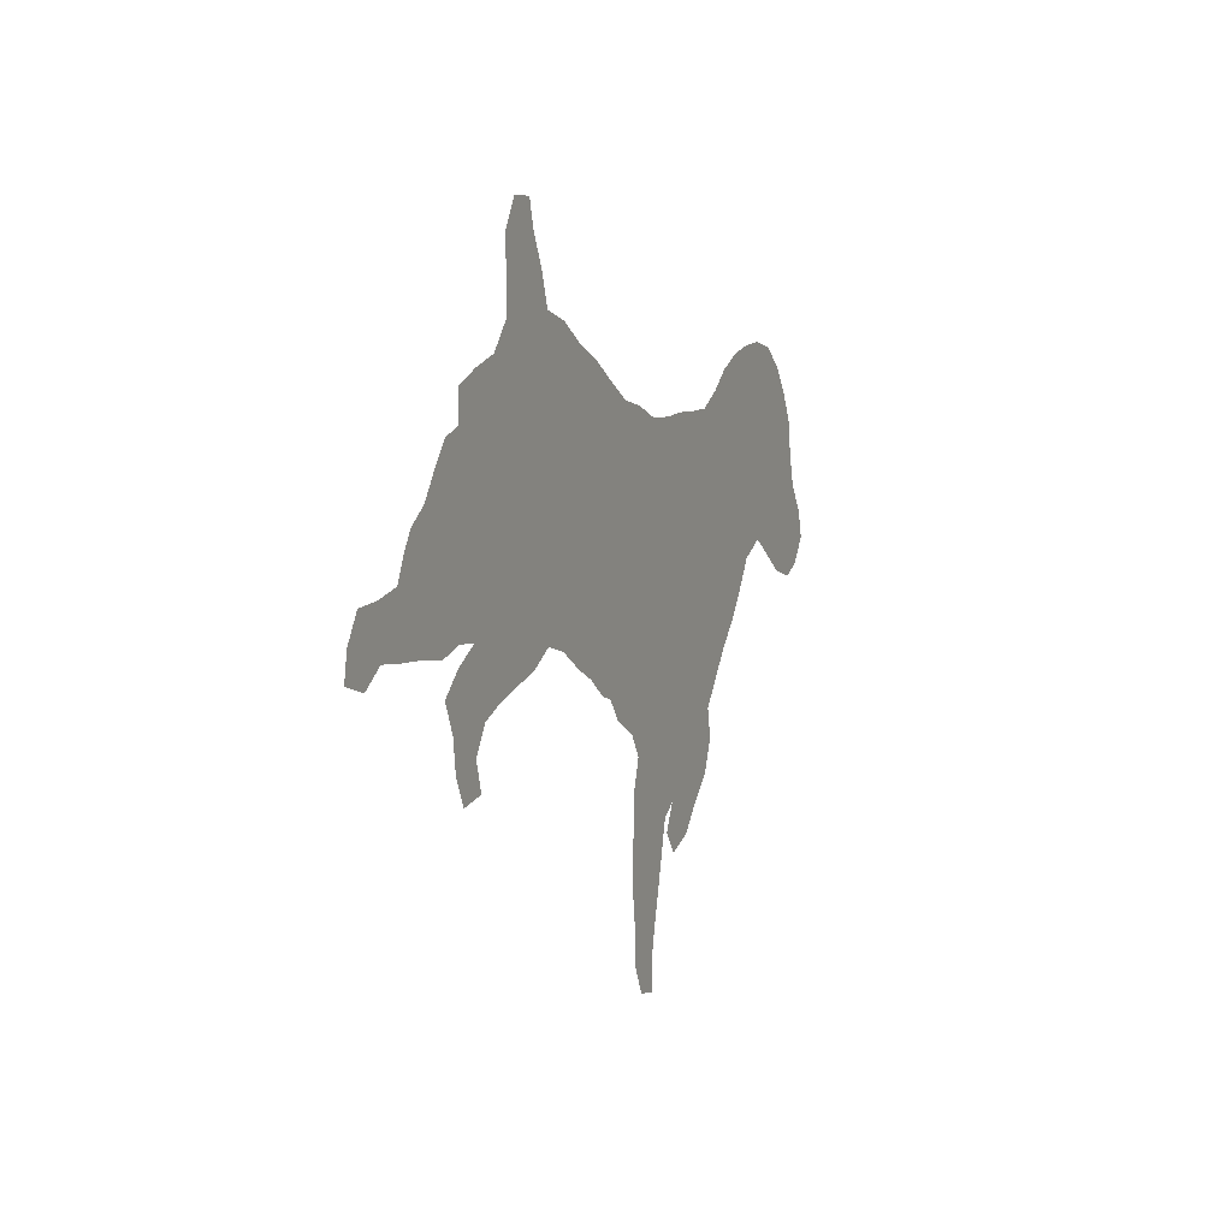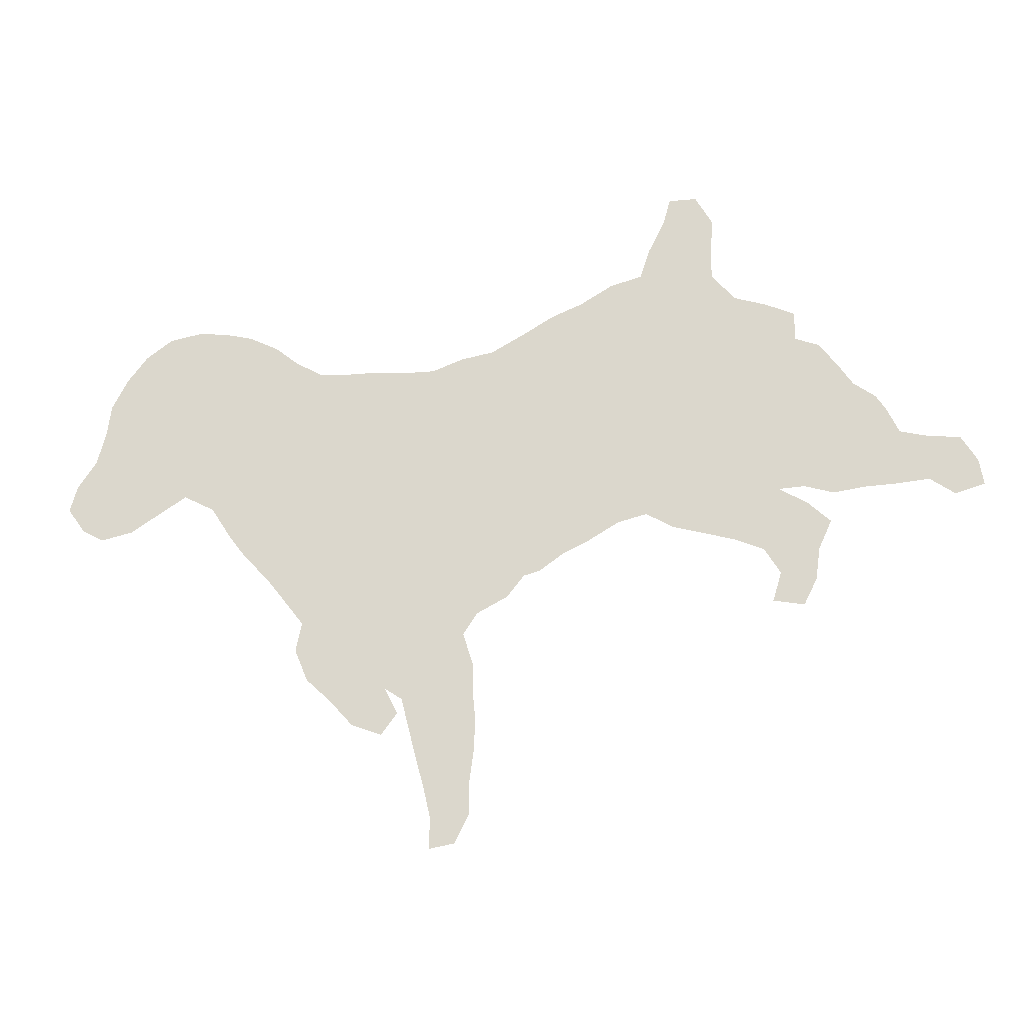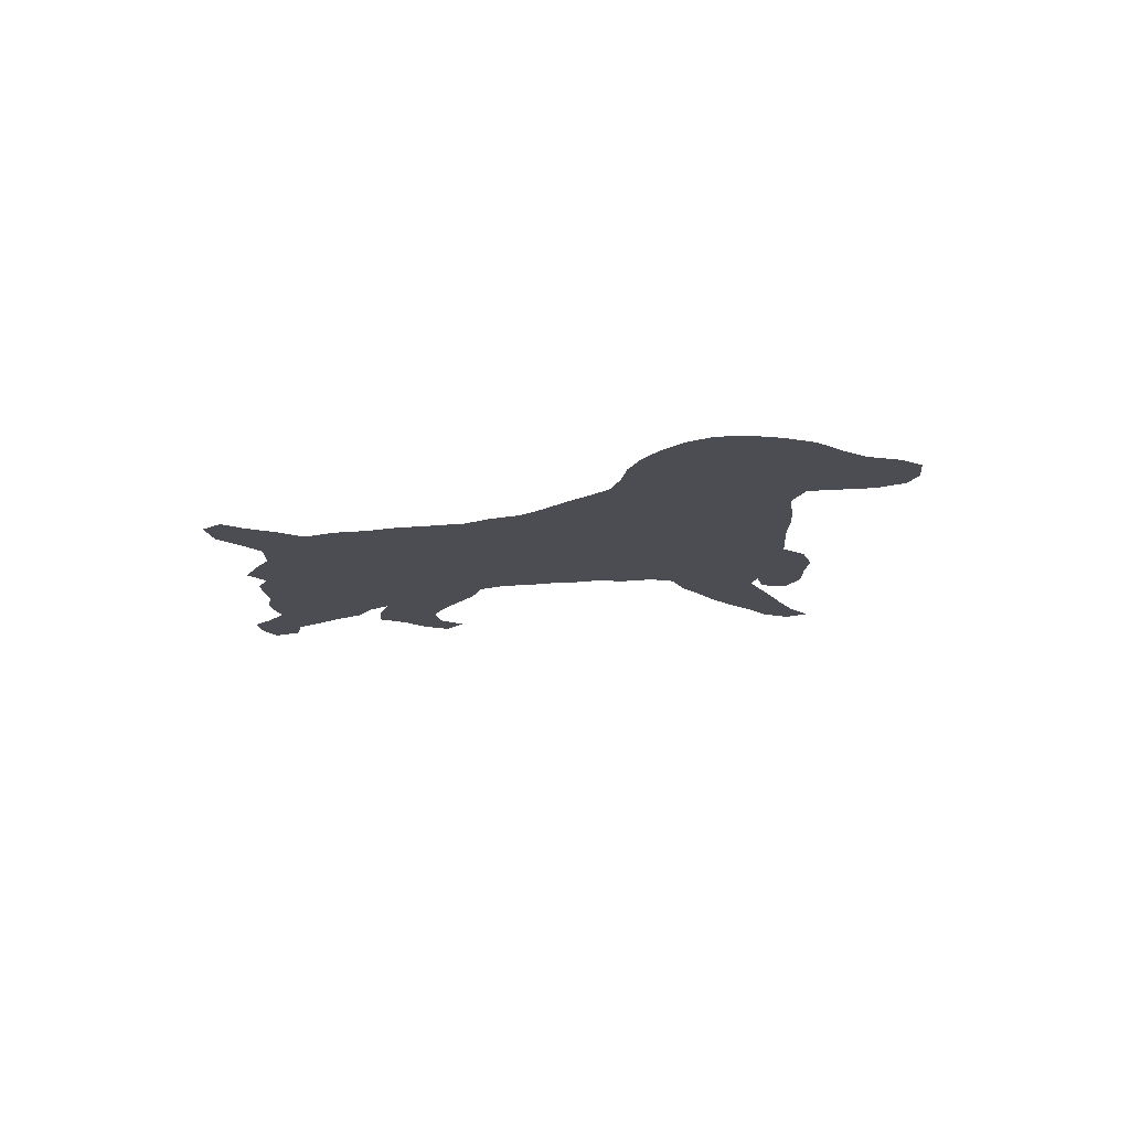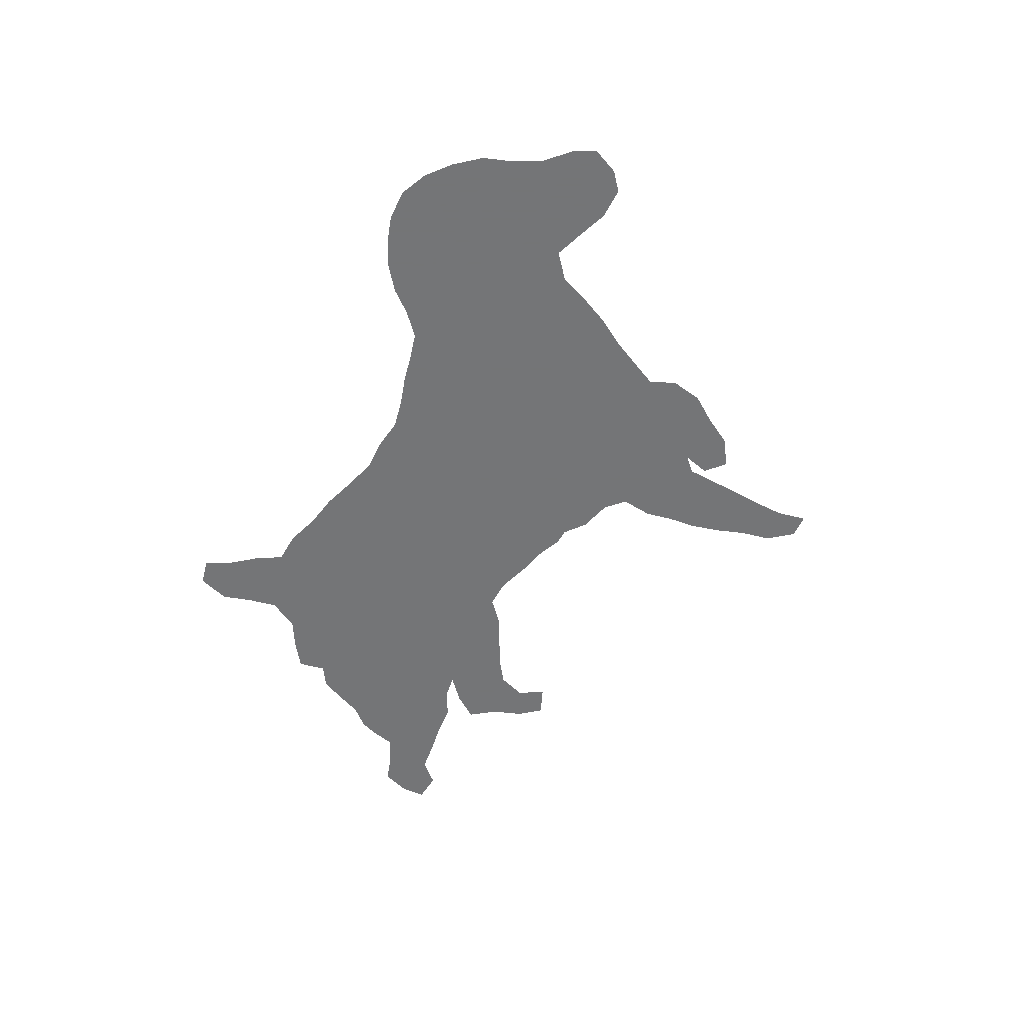
<metadata>
{"format":"obj","ext":"obj","renderer":"f3d","projection":"perspective","resolution":1024,"background":"white","views":[{"elev":6.5,"azim":113.2,"up":"+Y"},{"elev":-21.5,"azim":9.1,"up":"+Y"},{"elev":-16.4,"azim":-139.0,"up":"+Z"},{"elev":-56.4,"azim":-104.8,"up":"+Z"}]}
</metadata>
<code>
v 0.01821 0.3718 0
v 0 0.3976 0
v 0.007587 0.4249 0
v 0.02731 0.4537 0
v 0.03642 0.4871 0
v 0.04097 0.5205 0
v 0.05766 0.5524 0
v 0.07891 0.5797 0
v 0.1062 0.5994 0
v 0.1396 0.6055 0
v 0.1699 0.6024 0
v 0.2003 0.5948 0
v 0.2306 0.5797 0
v 0.2549 0.5599 0
v 0.2838 0.5433 0
v 0.3147 0.5417 0
v 0.3445 0.5417 0
v 0.3779 0.5387 0
v 0.4112 0.5387 0
v 0.4446 0.5508 0
v 0.478 0.5569 0
v 0.5145 0.5769 0
v 0.5448 0.5948 0
v 0.5782 0.6085 0
v 0.6115 0.6282 0
v 0.6449 0.6373 0
v 0.6555 0.6692 0
v 0.6722 0.7026 0
v 0.6798 0.7299 0
v 0.7087 0.7299 0
v 0.7269 0.698 0
v 0.7238 0.6646 0
v 0.7238 0.6313 0
v 0.7481 0.6024 0
v 0.7815 0.5918 0
v 0.8118 0.5782 0
v 0.8118 0.5478 0
v 0.8361 0.5387 0
v 0.8538 0.5157 0
v 0.871 0.4901 0
v 0.8938 0.4734 0
v 0.9044 0.4567 0
v 0.9165 0.431 0
v 0.9469 0.4234 0
v 0.9788 0.4203 0
v 0.9954 0.393 0
v 1 0.3657 0
v 0.9697 0.3566 0
v 0.9438 0.3748 0
v 0.9099 0.3718 0
v 0.8771 0.3703 0
v 0.8437 0.3657 0
v 0.8134 0.3748 0
v 0.786 0.3733 0
v 0.8149 0.3566 0
v 0.8391 0.3338 0
v 0.8255 0.3035 0
v 0.8209 0.2701 0
v 0.8073 0.2428 0
v 0.7754 0.2489 0
v 0.7845 0.2792 0
v 0.7678 0.3065 0
v 0.739 0.3187 0
v 0.704 0.3286 0
v 0.6737 0.3369 0
v 0.6449 0.3536 0
v 0.6146 0.346 0
v 0.5812 0.3262 0
v 0.5554 0.3141 0
v 0.5296 0.2959 0
v 0.5129 0.2913 0
v 0.4947 0.2686 0
v 0.4628 0.2519 0
v 0.4476 0.2291 0
v 0.4583 0.1958 0
v 0.4583 0.1654 0
v 0.4613 0.1351 0
v 0.4598 0.1017 0
v 0.4552 0.06828 0
v 0.4552 0.0349 0
v 0.4401 0.004552 0
v 0.4143 0 0
v 0.4143 0.03338 0
v 0.4076 0.06317 0
v 0.3984 0.09716 0
v 0.3908 0.1272 0
v 0.3824 0.1608 0
v 0.3642 0.173 0
v 0.3779 0.1457 0
v 0.3612 0.1229 0
v 0.3293 0.1351 0
v 0.305 0.1624 0
v 0.2792 0.1867 0
v 0.2656 0.22 0
v 0.2716 0.2504 0
v 0.2499 0.2788 0
v 0.2306 0.3035 0
v 0.2049 0.3308 0
v 0.1856 0.3568 0
v 0.1654 0.3885 0
v 0.1335 0.4052 0
v 0.1049 0.3871 0
v 0.07436 0.3672 0
v 0.04097 0.3596 0
v 0.1164 0.5808 0
v 0.4793 0.2821 0
v 0.4617 0.4159 0
v 0.4298 0.403 0
v 0.2932 0.2194 0
v 0.3353 0.1839 0
v 0.327 0.215 0
v 0.04617 0.3818 0
v 0.6975 0.7057 0
v 0.3786 0.2417 0
v 0.3982 0.2104 0
v 0.5386 0.4438 0
v 0.5324 0.3251 0
v 0.4906 0.4303 0
v 0.02856 0.4022 0
v 0.06234 0.4037 0
v 0.2198 0.4739 0
v 0.3442 0.1541 0
v 0.5637 0.4592 0
v 0.9585 0.3992 0
v 0.9206 0.4014 0
v 0.1528 0.4933 0
v 0.1853 0.4864 0
v 0.07972 0.4668 0
v 0.2487 0.4474 0
v 0.2802 0.4222 0
v 0.6928 0.6766 0
v 0.6838 0.6409 0
v 0.587 0.4767 0
v 0.6167 0.4776 0
v 0.7387 0.3474 0
v 0.7125 0.3584 0
v 0.8039 0.4514 0
v 0.7258 0.46 0
v 0.8256 0.518 0
v 0.7758 0.3391 0
v 0.9735 0.3783 0
v 0.8018 0.2752 0
v 0.7944 0.3072 0
v 0.8091 0.329 0
v 0.8922 0.4247 0
v 0.07855 0.4349 0
v 0.353 0.2672 0
v 0.3181 0.4111 0
v 0.7831 0.5638 0
v 0.6925 0.4769 0
v 0.654 0.6014 0
v 0.6757 0.6139 0
v 0.8596 0.4255 0
v 0.4266 0.1835 0
v 0.4267 0.1169 0
v 0.4306 0.08226 0
v 0.4322 0.04198 0
v 0.4214 0.1516 0
v 0.8286 0.4281 0
v 0.6326 0.3832 0
v 0.1375 0.5294 0
v 0.4135 0.2361 0
v 0.4422 0.3231 0
v 0.5037 0.4962 0
v 0.09393 0.4916 0
v 0.4397 0.4783 0
v 0.522 0.3764 0
v 0.2067 0.3718 0
v 0.4435 0.5156 0
v 0.2787 0.4618 0
v 0.1055 0.5214 0
v 0.07576 0.5151 0
v 0.141 0.4578 0
v 0.4524 0.2868 0
v 0.2746 0.3813 0
v 0.1155 0.4318 0
v 0.2238 0.398 0
v 0.1958 0.4048 0
v 0.2455 0.3695 0
v 0.227 0.343 0
v 0.5911 0.4129 0
v 0.2971 0.5139 0
v 0.6178 0.4157 0
v 0.7593 0.3681 0
v 0.7624 0.4642 0
v 0.7992 0.5125 0
v 0.7661 0.5008 0
v 0.3737 0.4001 0
v 0.4085 0.4711 0
v 0.3485 0.4733 0
v 0.7749 0.4307 0
v 0.4027 0.2664 0
v 0.7174 0.5427 0
v 0.6403 0.5402 0
v 0.6279 0.6019 0
v 0.6026 0.5388 0
v 0.2498 0.3334 0
v 0.7074 0.6071 0
v 0.8432 0.4584 0
v 0.4685 0.3421 0
v 0.343 0.2412 0
v 0.3631 0.2077 0
v 0.1481 0.4241 0
v 0.5505 0.3861 0
v 0.4932 0.3605 0
v 0.09286 0.4055 0
v 0.4688 0.49 0
v 0.5764 0.3921 0
v 0.2319 0.5091 0
v 0.535 0.5161 0
v 0.1633 0.5458 0
v 0.4182 0.5027 0
v 0.1895 0.5392 0
v 0.2138 0.5321 0
v 0.1757 0.4313 0
v 0.06284 0.491 0
v 0.2802 0.4923 0
v 0.3113 0.4775 0
v 0.4287 0.21 0
v 0.5673 0.5318 0
v 0.6822 0.3591 0
v 0.7233 0.4082 0
v 0.6936 0.4075 0
v 0.7611 0.4012 0
v 0.8007 0.409 0
v 0.8279 0.4867 0
v 0.2954 0.2705 0
v 0.3351 0.3357 0
v 0.2781 0.3406 0
v 0.3868 0.3338 0
v 0.674 0.42 0
v 0.7411 0.5233 0
v 0.6521 0.4793 0
v 0.6776 0.5436 0
v 0.8743 0.4536 0
v 0.3921 0.5079 0
v 0.36 0.5089 0
v 0.705 0.5117 0
v 0.7758 0.5353 0
v 0.6139 0.5692 0
v 0.1106 0.5539 0
v 0.4101 0.4365 0
v 0.4357 0.4421 0
v 0.2613 0.5217 0
v 0.3076 0.1931 0
v 0.4878 0.4651 0
v 0.2353 0.5438 0
v 0.6039 0.3826 0
v 0.3275 0.3716 0
v 0.4368 0.3626 0
v 0.3809 0.3668 0
v 0.6656 0.3868 0
v 0.7319 0.4896 0
v 0.6324 0.448 0
v 0.6828 0.5816 0
v 0.6482 0.5719 0
v 0.4631 0.4525 0
v 0.5347 0.4783 0
v 0.5236 0.4142 0
v 0.5945 0.5071 0
v 0.5613 0.4221 0
v 0.3622 0.4355 0
v 0.331 0.445 0
v 0.7485 0.5534 0
v 0.6292 0.5097 0
v 0.4762 0.3095 0
v 0.4624 0.3791 0
v 0.5513 0.3495 0
v 0.5022 0.3245 0
v 0.5201 0.3481 0
v 0.4923 0.3945 0
v 0.4753 0.524 0
v 0.5807 0.3614 0
v 0.5078 0.5369 0
v 0.5959 0.4448 0
v 0.5397 0.5549 0
v 0.5753 0.5693 0
v 0.2923 0.3022 0
v 0.2629 0.3078 0
v 0.3436 0.3 0
v 0.3943 0.3001 0
v 0.4239 0.2916 0
v 0.7055 0.6528 0
v 0.7019 0.4383 0
v 0.6672 0.4489 0
v 0.722 0.5781 0
v 0.6668 0.5103 0
v 0.6005 0.5948 0
v 0.8427 0.3966 0
v 0.0546 0.4594 0
v 0.04354 0.4293 0
v 0.3002 0.3896 0
v 0.3225 0.2778 0
v 0.1451 0.57 0
v 0.07919 0.5419 0
v 0.1682 0.4647 0
v 0.1071 0.4617 0
v 0.378 0.4823 0
v 0.7923 0.4826 0
v 0.3737 0.2811 0
v 0.4337 0.2598 0
v 0.3939 0.1823 0
v 0.5126 0.4539 0
v 0.124 0.4925 0
v 0.179 0.5706 0
v 0.2088 0.5614 0
v 0.1947 0.4566 0
v 0.2522 0.4845 0
v 0.2165 0.4329 0
v 0.3032 0.444 0
v 0.756 0.5793 0
v 0.6997 0.5615 0
v 0.3291 0.5083 0
v 0.3826 0.4527 0
v 0.5625 0.4962 0
v 0.7011 0.3833 0
v 0.7407 0.4318 0
v 0.7332 0.3796 0
v 0.2746 0.2814 0
v 0.3095 0.2449 0
v 0.2021 0.5079 0
v 0.3041 0.3551 0
v 0.4119 0.3485 0
v 0.4052 0.3827 0
v 0.1702 0.5172 0
v 0.8825 0.3981 0
v 0.2493 0.4096 0
v 0.3462 0.4155 0
v 0.3942 0.4171 0
v 0.3124 0.3185 0
v 0.4128 0.3196 0
v 0.35 0.3856 0
v 0.365 0.3168 0
v 0.3573 0.3517 0
v 0.6473 0.4169 0
f 19 212 169
f 93 109 94
f 8 105 9
f 112 104 103
f 28 113 29
f 219 162 115
f 225 191 224
f 274 272 164
f 74 219 75
f 247 306 214
f 209 121 308
f 122 88 110
f 59 142 60
f 1 119 2
f 35 149 36
f 170 129 130
f 43 145 125
f 125 49 124
f 172 216 165
f 173 203 215
f 238 150 253
f 130 310 170
f 179 180 197
f 148 310 130
f 28 131 113
f 132 33 283
f 208 273 248
f 179 177 168
f 140 184 135
f 37 239 186
f 54 184 140
f 46 141 47
f 46 124 141
f 57 143 142
f 55 140 144
f 146 206 176
f 291 120 146
f 18 237 236
f 15 244 182
f 26 152 132
f 193 238 232
f 37 139 38
f 69 117 70
f 55 144 56
f 71 106 72
f 78 155 156
f 89 122 90
f 79 156 157
f 76 154 158
f 77 158 155
f 182 217 218
f 235 199 153
f 200 267 250
f 109 95 94
f 110 111 245
f 245 111 109
f 9 105 10
f 1 104 112
f 113 30 29
f 113 31 30
f 192 114 162
f 202 115 114
f 114 147 201
f 110 202 111
f 176 101 203
f 182 244 217
f 218 217 170
f 261 204 208
f 142 61 60
f 119 3 2
f 112 103 120
f 119 120 291
f 119 112 120
f 218 310 263
f 149 37 36
f 110 245 92
f 122 110 92
f 122 92 91
f 164 258 210
f 45 124 46
f 44 124 45
f 125 326 50
f 125 145 326
f 125 50 49
f 43 125 44
f 44 125 124
f 176 203 173
f 161 126 325
f 294 241 161
f 211 325 213
f 212 189 166
f 213 325 321
f 244 247 209
f 179 197 229
f 216 5 290
f 216 128 165
f 5 4 290
f 244 209 308
f 175 327 179
f 178 215 100
f 313 182 218
f 283 33 32
f 27 131 28
f 131 32 31
f 113 131 31
f 26 132 27
f 27 132 131
f 248 181 208
f 276 274 210
f 135 136 64
f 63 135 64
f 64 221 65
f 64 136 221
f 317 284 222
f 137 185 191
f 54 224 184
f 186 299 226
f 140 135 63
f 140 63 62
f 141 48 47
f 141 49 48
f 141 124 49
f 54 140 55
f 143 62 61
f 142 143 61
f 140 62 143
f 144 143 57
f 144 140 143
f 42 235 145
f 145 153 326
f 41 235 42
f 153 289 326
f 290 146 128
f 176 206 101
f 146 120 206
f 148 292 249
f 108 324 250
f 323 251 230
f 147 280 293
f 201 147 293
f 132 198 33
f 132 152 198
f 231 252 223
f 232 253 187
f 34 311 35
f 275 183 254
f 151 256 255
f 24 288 25
f 26 151 152
f 25 195 26
f 139 39 38
f 40 199 235
f 117 269 70
f 75 154 76
f 219 115 154
f 75 219 154
f 77 155 78
f 144 57 56
f 58 142 59
f 57 142 58
f 106 73 72
f 156 85 84
f 156 155 85
f 78 156 79
f 88 122 89
f 122 91 90
f 80 157 81
f 157 84 83
f 157 156 84
f 79 157 80
f 158 87 86
f 158 154 302
f 76 158 77
f 155 86 85
f 155 158 86
f 226 137 199
f 153 159 289
f 294 161 211
f 189 242 243
f 295 171 241
f 200 250 163
f 172 165 171
f 166 243 257
f 209 321 121
f 258 116 123
f 110 88 202
f 25 288 195
f 8 241 105
f 295 172 171
f 126 173 296
f 296 173 215
f 209 214 321
f 128 146 297
f 298 237 190
f 146 176 297
f 129 327 130
f 327 309 177
f 175 229 322
f 175 179 229
f 123 116 261
f 315 220 210
f 275 261 181
f 161 171 304
f 184 318 135
f 299 187 185
f 186 187 299
f 37 186 139
f 190 263 262
f 189 314 242
f 329 262 188
f 178 168 177
f 192 281 300
f 286 193 264
f 239 264 232
f 260 134 265
f 195 240 256
f 151 255 152
f 198 34 33
f 23 276 277
f 199 159 153
f 266 174 106
f 266 163 174
f 271 267 205
f 205 267 200
f 269 200 266
f 73 301 74
f 202 201 111
f 115 202 302
f 202 114 201
f 236 189 212
f 10 294 11
f 268 69 68
f 204 167 268
f 116 303 259
f 93 245 109
f 167 205 270
f 109 320 95
f 259 271 167
f 8 295 241
f 20 169 272
f 154 115 302
f 246 257 118
f 164 272 207
f 259 303 118
f 164 207 246
f 248 273 67
f 273 204 268
f 14 247 244
f 21 272 274
f 74 162 219
f 304 173 126
f 297 176 173
f 294 211 305
f 161 304 126
f 11 305 12
f 305 211 213
f 325 126 127
f 137 191 225
f 12 306 13
f 169 212 166
f 13 247 14
f 13 306 247
f 203 101 100
f 270 117 268
f 6 172 295
f 6 216 172
f 6 5 216
f 15 182 16
f 244 308 217
f 170 308 129
f 179 168 180
f 168 100 99
f 129 121 309
f 178 309 215
f 197 180 97
f 17 313 237
f 237 313 190
f 17 16 313
f 183 248 160
f 314 298 190
f 183 275 181
f 43 42 145
f 22 276 23
f 276 210 220
f 315 123 133
f 277 196 240
f 221 66 65
f 316 252 221
f 222 223 316
f 316 223 252
f 185 138 317
f 225 224 54
f 191 185 317
f 317 138 284
f 135 318 136
f 184 224 318
f 137 225 159
f 139 186 226
f 39 139 226
f 199 137 159
f 229 279 278
f 228 330 280
f 293 278 227
f 230 333 281
f 163 282 174
f 282 281 192
f 334 249 228
f 300 280 147
f 251 188 332
f 229 197 279
f 227 319 95
f 320 227 95
f 285 231 284
f 222 284 223
f 186 239 187
f 253 232 238
f 160 66 252
f 233 254 285
f 198 255 286
f 234 287 238
f 287 265 233
f 195 151 26
f 40 235 41
f 39 226 40
f 40 226 199
f 225 54 53
f 205 200 269
f 187 253 185
f 107 243 108
f 270 205 269
f 308 170 217
f 166 257 207
f 216 290 128
f 218 263 190
f 247 214 209
f 145 235 153
f 220 260 196
f 325 127 321
f 323 324 251
f 252 66 221
f 253 138 185
f 149 264 239
f 134 254 233
f 134 275 254
f 152 255 198
f 256 194 234
f 255 256 234
f 243 242 108
f 166 189 243
f 241 171 161
f 257 107 118
f 257 243 107
f 161 325 211
f 259 167 204
f 130 175 292
f 130 327 175
f 259 204 261
f 133 275 134
f 171 165 304
f 328 263 148
f 242 329 108
f 329 314 262
f 314 190 262
f 263 310 148
f 34 286 311
f 311 286 264
f 264 193 232
f 196 265 194
f 196 260 265
f 195 256 151
f 240 196 194
f 256 240 194
f 174 73 106
f 200 163 266
f 107 108 267
f 271 107 267
f 267 108 250
f 71 266 106
f 71 269 266
f 18 236 19
f 19 236 212
f 105 294 10
f 167 270 268
f 273 268 68
f 269 71 70
f 92 245 93
f 268 117 69
f 270 269 117
f 111 320 109
f 118 107 271
f 259 118 271
f 167 271 205
f 7 295 8
f 19 169 20
f 169 166 207
f 272 169 207
f 246 207 257
f 20 272 21
f 273 68 67
f 208 204 273
f 21 274 22
f 274 164 210
f 17 237 18
f 160 67 66
f 160 248 67
f 183 181 248
f 236 298 189
f 275 133 123
f 276 220 277
f 22 274 276
f 23 277 24
f 24 277 288
f 277 220 196
f 260 133 134
f 278 319 227
f 280 330 293
f 330 229 278
f 281 333 300
f 174 301 73
f 331 230 281
f 282 163 331
f 332 148 249
f 132 283 131
f 230 251 334
f 249 334 332
f 279 97 96
f 279 197 97
f 150 284 138
f 150 285 284
f 284 231 223
f 149 239 37
f 239 232 187
f 253 150 138
f 335 252 231
f 233 285 150
f 285 335 231
f 285 254 335
f 234 238 193
f 198 286 34
f 312 234 193
f 286 312 193
f 265 134 233
f 287 233 150
f 238 287 150
f 234 194 287
f 287 194 265
f 157 83 82
f 81 157 82
f 288 277 240
f 51 326 289
f 289 53 52
f 289 225 53
f 51 289 52
f 291 146 290
f 206 102 101
f 3 291 4
f 3 119 291
f 206 103 102
f 206 120 103
f 148 130 292
f 292 175 322
f 201 293 320
f 293 227 320
f 302 88 87
f 302 202 88
f 289 159 225
f 105 241 294
f 115 162 114
f 311 264 149
f 258 303 116
f 127 307 121
f 309 121 307
f 261 208 181
f 7 6 295
f 126 296 127
f 296 307 127
f 128 297 165
f 304 297 173
f 236 237 298
f 260 220 315
f 260 315 133
f 123 261 275
f 215 203 100
f 226 299 137
f 137 299 185
f 192 300 114
f 300 147 114
f 301 162 74
f 282 192 301
f 301 192 162
f 326 51 50
f 116 259 261
f 158 302 87
f 303 246 118
f 14 244 15
f 121 321 127
f 258 164 303
f 165 297 304
f 294 305 11
f 305 306 12
f 305 213 306
f 306 213 214
f 308 121 129
f 180 168 98
f 98 168 99
f 178 100 168
f 129 309 327
f 215 309 307
f 218 170 310
f 180 98 97
f 303 164 246
f 313 218 190
f 286 255 312
f 313 16 182
f 255 234 312
f 189 298 314
f 258 123 315
f 318 316 136
f 136 316 221
f 191 317 224
f 224 317 222
f 318 222 316
f 318 224 222
f 4 291 290
f 319 96 95
f 279 96 319
f 111 201 320
f 177 309 178
f 296 215 307
f 213 321 214
f 249 322 228
f 228 322 330
f 250 323 163
f 163 323 331
f 250 324 323
f 324 188 251
f 329 188 324
f 210 258 315
f 288 240 195
f 322 249 292
f 327 177 179
f 311 149 35
f 262 328 188
f 188 328 332
f 262 263 328
f 242 314 329
f 108 329 324
f 278 279 319
f 293 330 278
f 330 322 229
f 300 333 280
f 174 282 301
f 282 331 281
f 331 323 230
f 131 283 32
f 332 328 148
f 333 228 280
f 333 334 228
f 119 1 112
f 334 251 332
f 333 230 334
f 160 252 335
f 254 183 335
f 183 160 335

</code>
